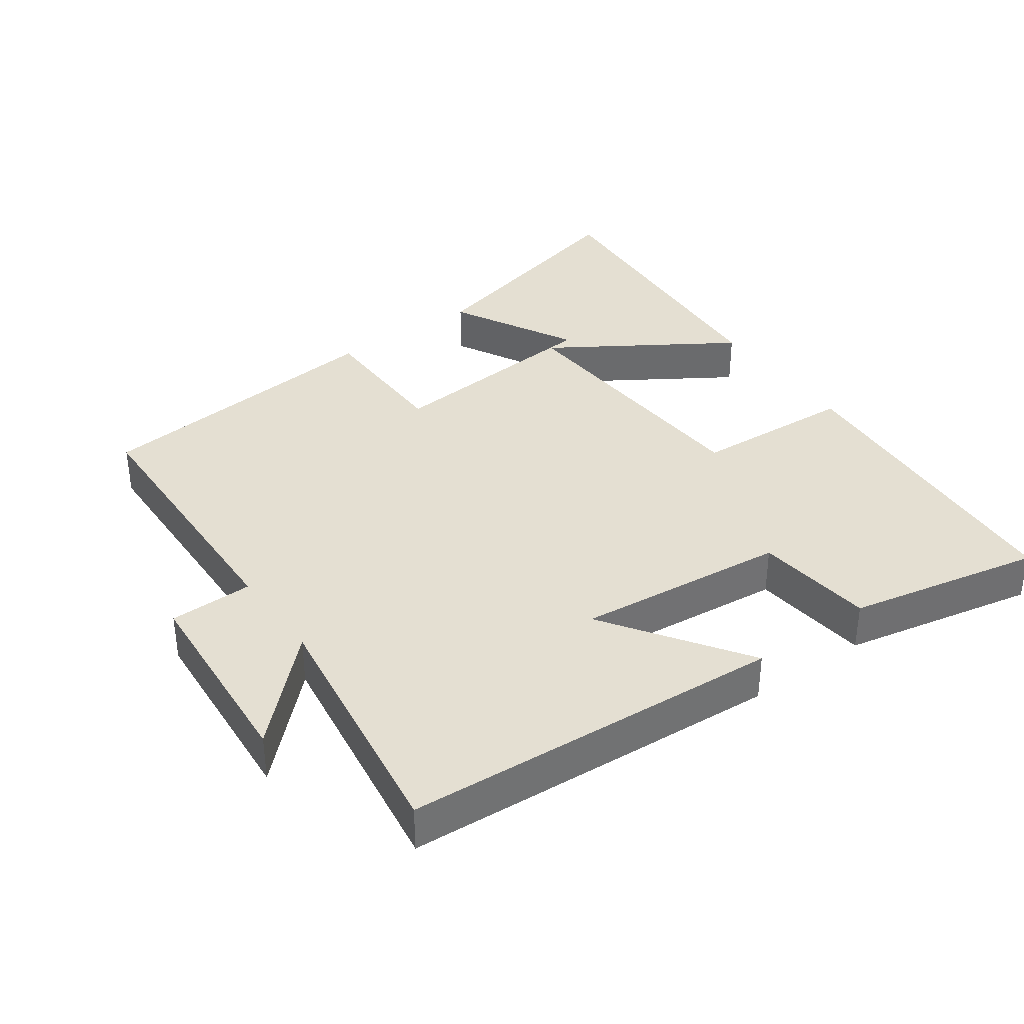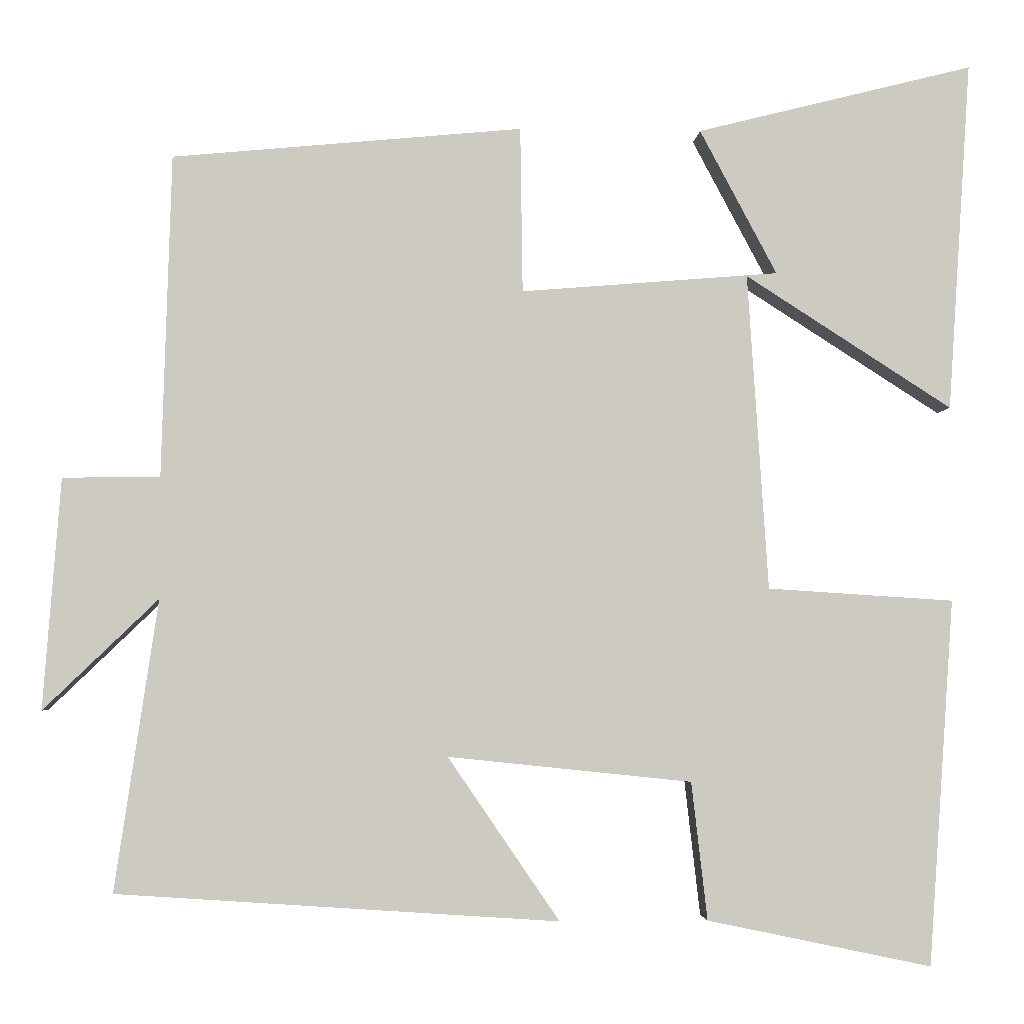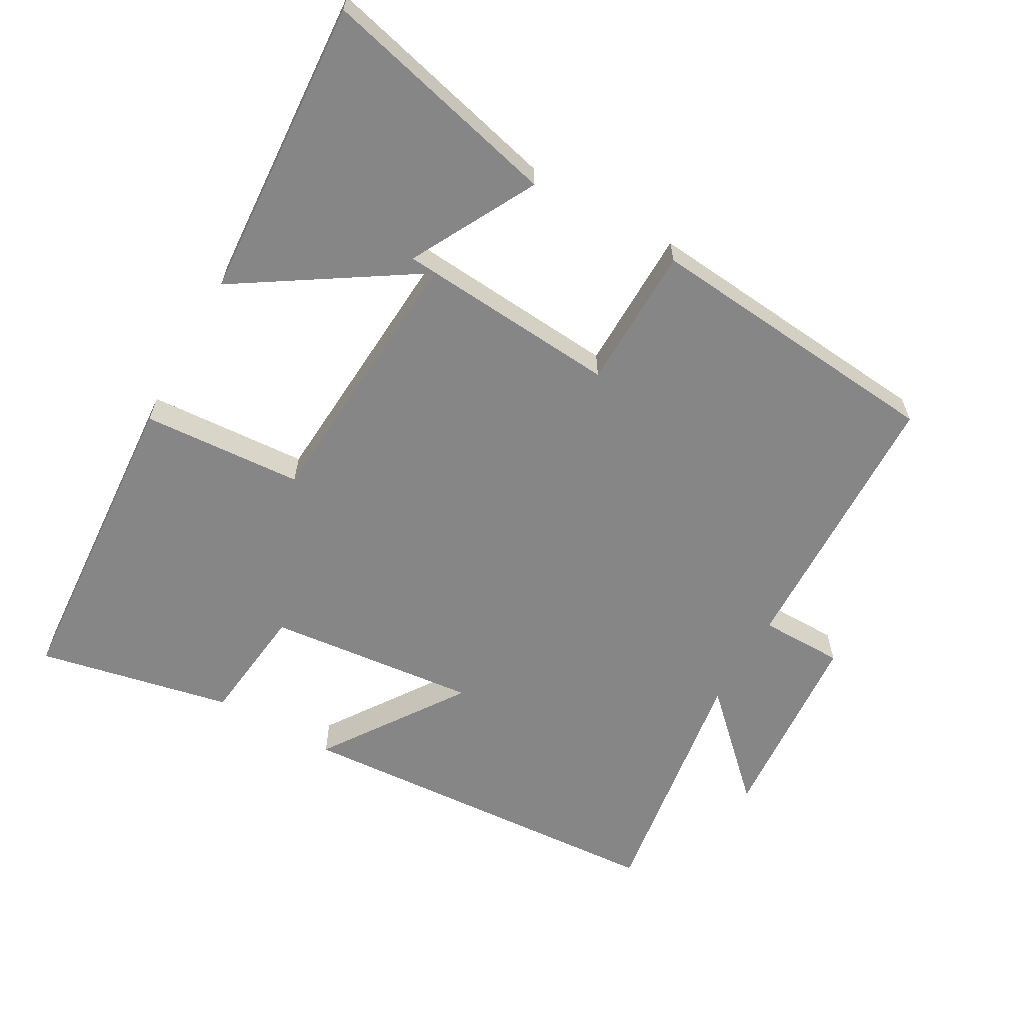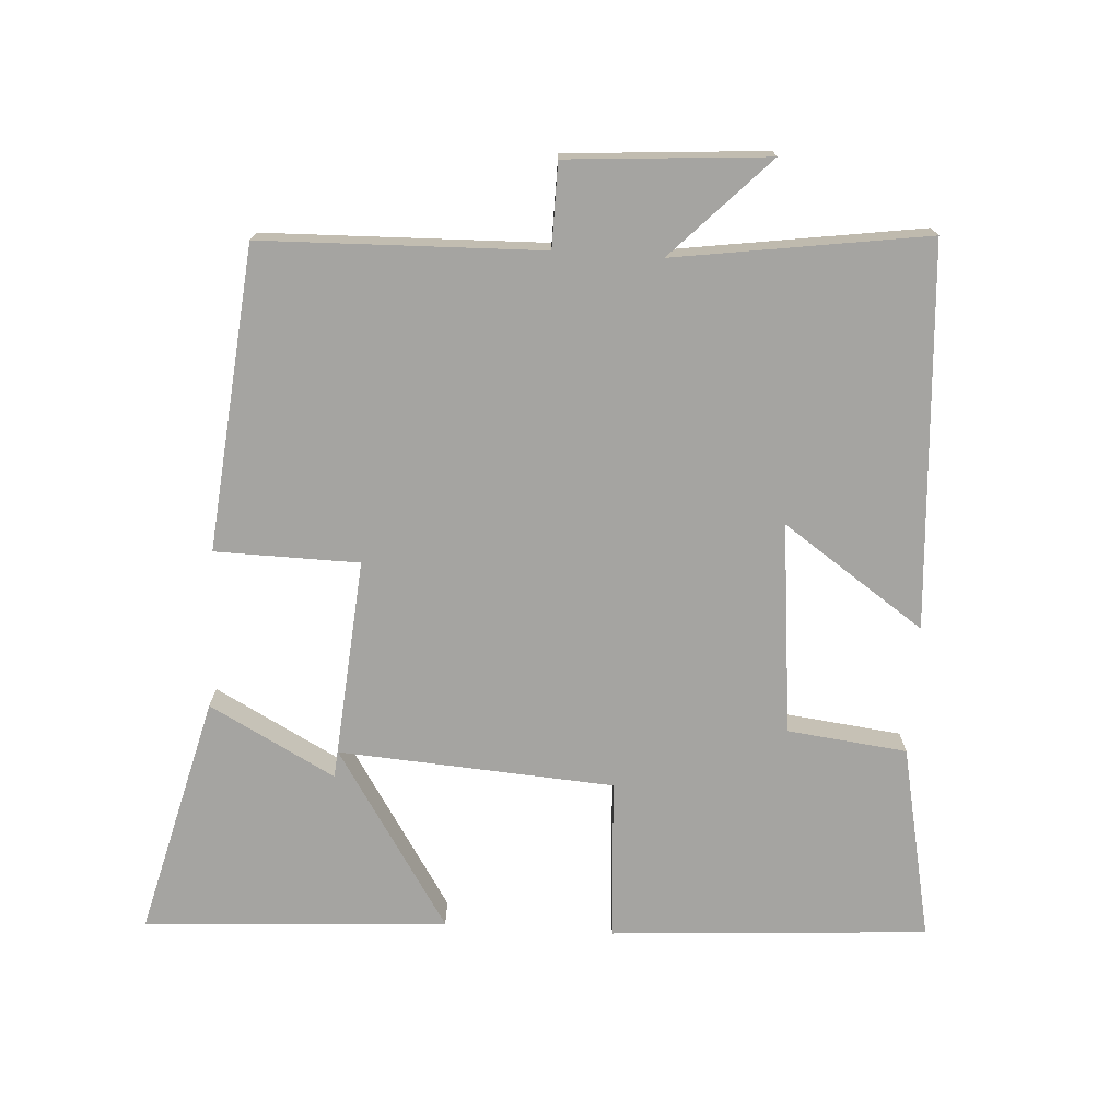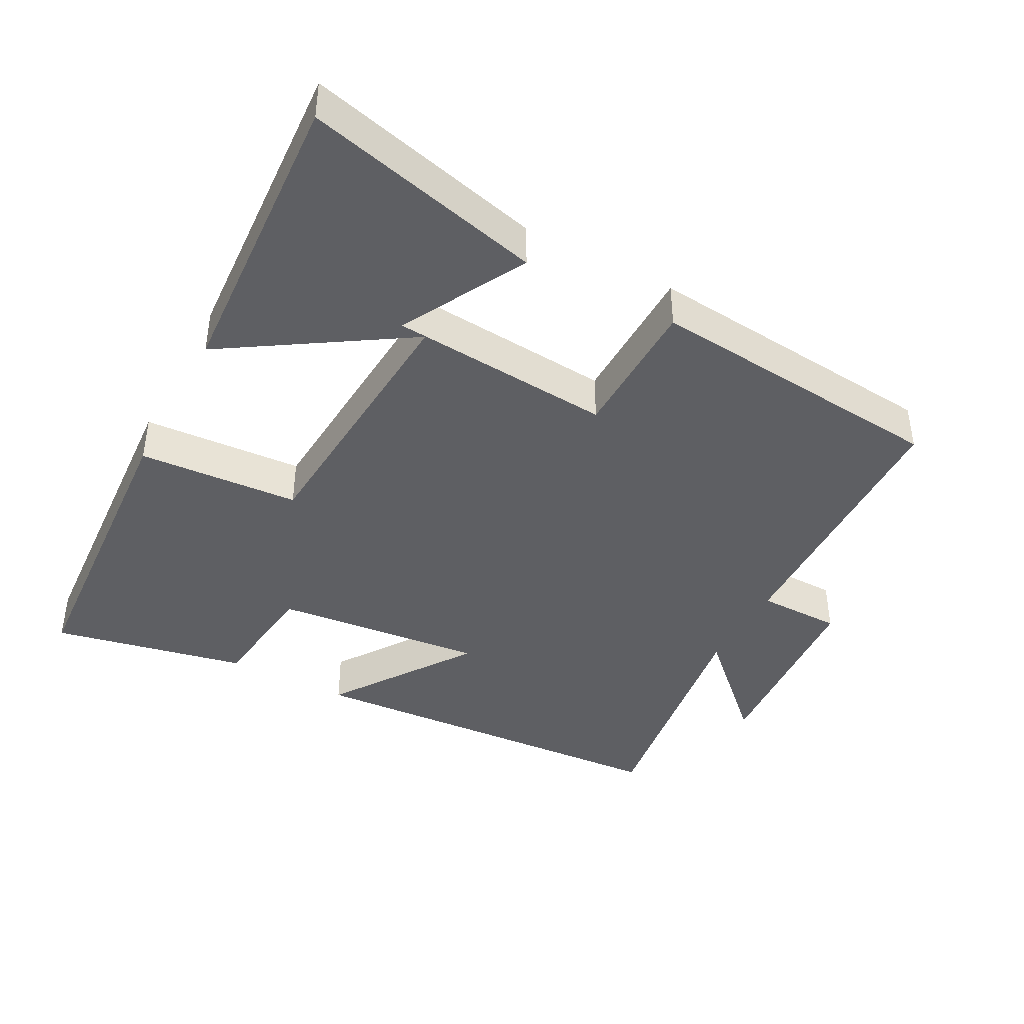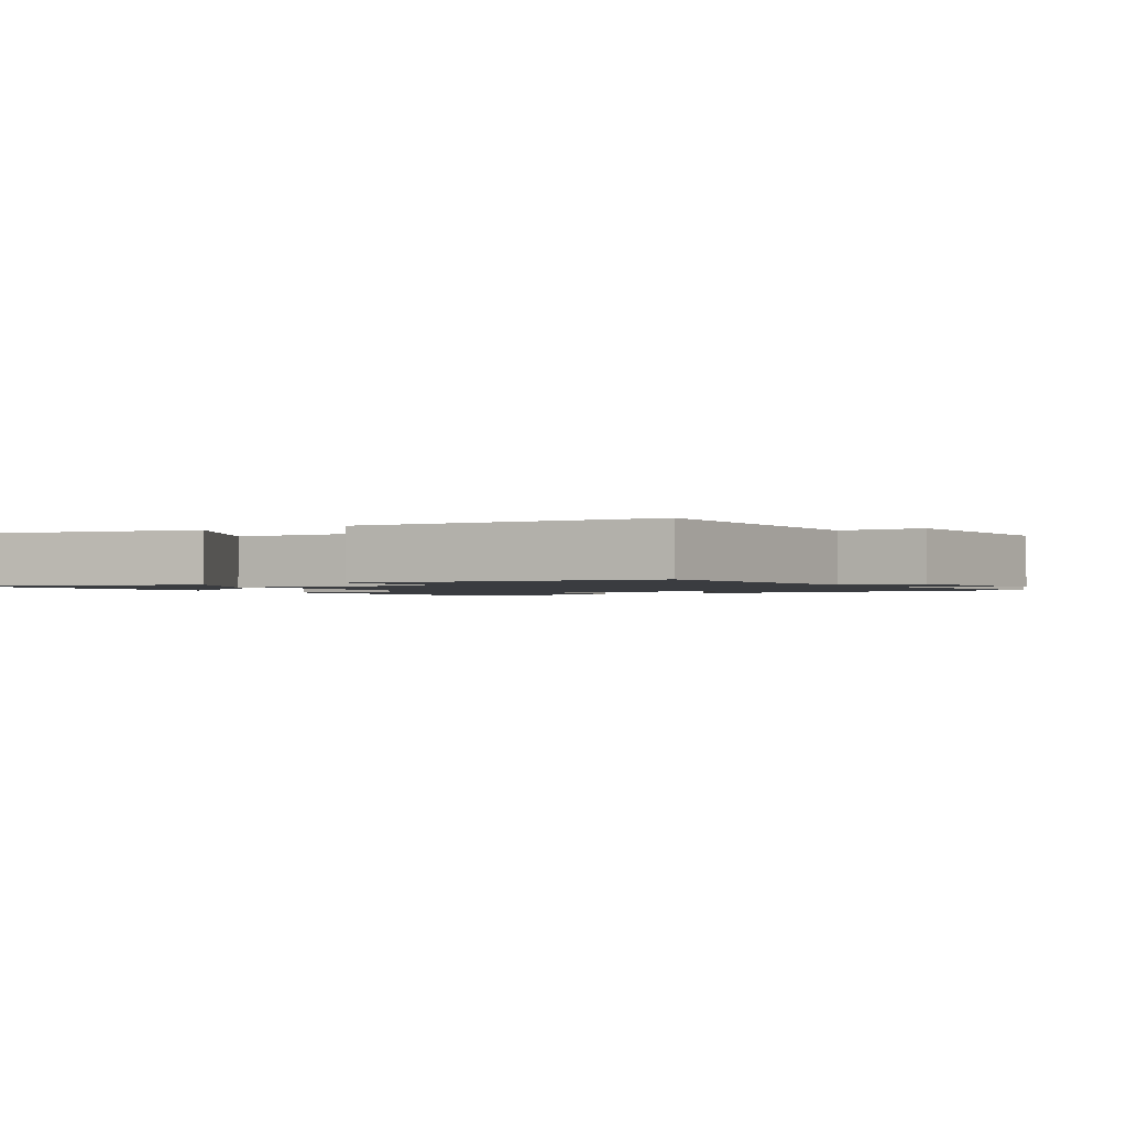
<metadata>
{"format":"obj","ext":"obj","renderer":"f3d","projection":"perspective","resolution":1024,"background":"white","views":[{"elev":37.0,"azim":144.3,"up":"+Y"},{"elev":-3.4,"azim":176.7,"up":"+Z"},{"elev":-62.1,"azim":-29.5,"up":"+Y"},{"elev":-73.3,"azim":86.3,"up":"+Y"},{"elev":-41.7,"azim":-28.2,"up":"+Y"},{"elev":-1.6,"azim":32.3,"up":"+Y"}]}
</metadata>
<code>
v -0.468 0.07 -0.559
v -0.5 0.07 -0.099
v -0.266 0.07 -0.084
v -0.24 0.07 0.314
v -0.5 0.07 0.147
v -0.529 0.07 0.587
v -0.181 0.07 0.5
v -0.278 0.07 0.318
v 0.046 0.07 0.292
v 0.049 0.07 0.5
v 0.488 0.07 0.459
v 0.5 0.07 0.054
v 0.622 0.07 0.053
v 0.644 0.07 -0.237
v 0.5 0.07 -0.098
v 0.554 0.07 -0.463
v 0 0.07 -0.5
v 0.14 0.07 -0.295
v -0.166 0.07 -0.327
v -0.186 0.07 -0.5
v -0.468 0 -0.559
v -0.5 0 -0.099
v -0.266 0 -0.084
v -0.24 0 0.314
v -0.5 0 0.147
v -0.529 0 0.587
v -0.181 0 0.5
v -0.278 0 0.318
v 0.046 0 0.292
v 0.049 0 0.5
v 0.488 0 0.459
v 0.5 0 0.054
v 0.622 0 0.053
v 0.644 0 -0.237
v 0.5 0 -0.098
v 0.554 0 -0.463
v 0 0 -0.5
v 0.14 0 -0.295
v -0.166 0 -0.327
v -0.186 0 -0.5
f 19 20 1 2
f 18 19 2 3
f 15 16 17 18
f 15 18 3 4
f 12 13 14 15
f 12 15 4
f 9 10 11 12
f 9 12 4
f 8 9 4
f 5 6 7 8
f 4 5 8
f 22 21 40 39
f 23 22 39 38
f 38 37 36 35
f 24 23 38 35
f 35 34 33 32
f 24 35 32
f 32 31 30 29
f 24 32 29
f 24 29 28
f 28 27 26 25
f 28 25 24
f 1 21 22 2
f 2 22 23 3
f 3 23 24 4
f 4 24 25 5
f 5 25 26 6
f 6 26 27 7
f 7 27 28 8
f 8 28 29 9
f 9 29 30 10
f 10 30 31 11
f 11 31 32 12
f 12 32 33 13
f 13 33 34 14
f 14 34 35 15
f 15 35 36 16
f 16 36 37 17
f 17 37 38 18
f 18 38 39 19
f 19 39 40 20
f 20 40 21 1

</code>
